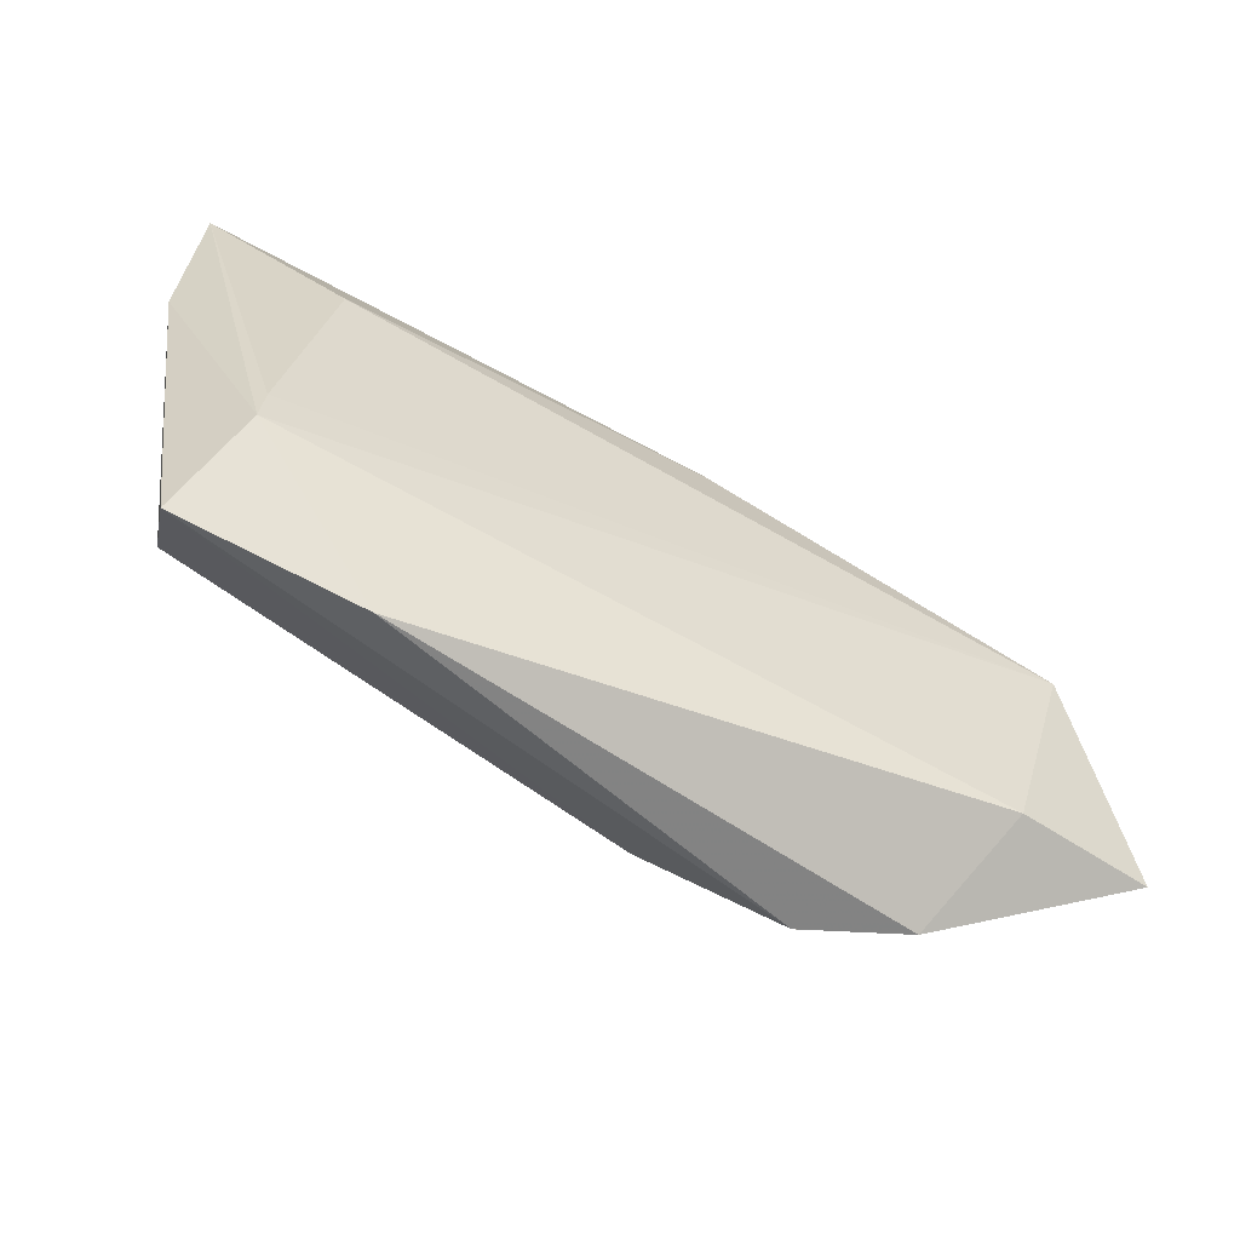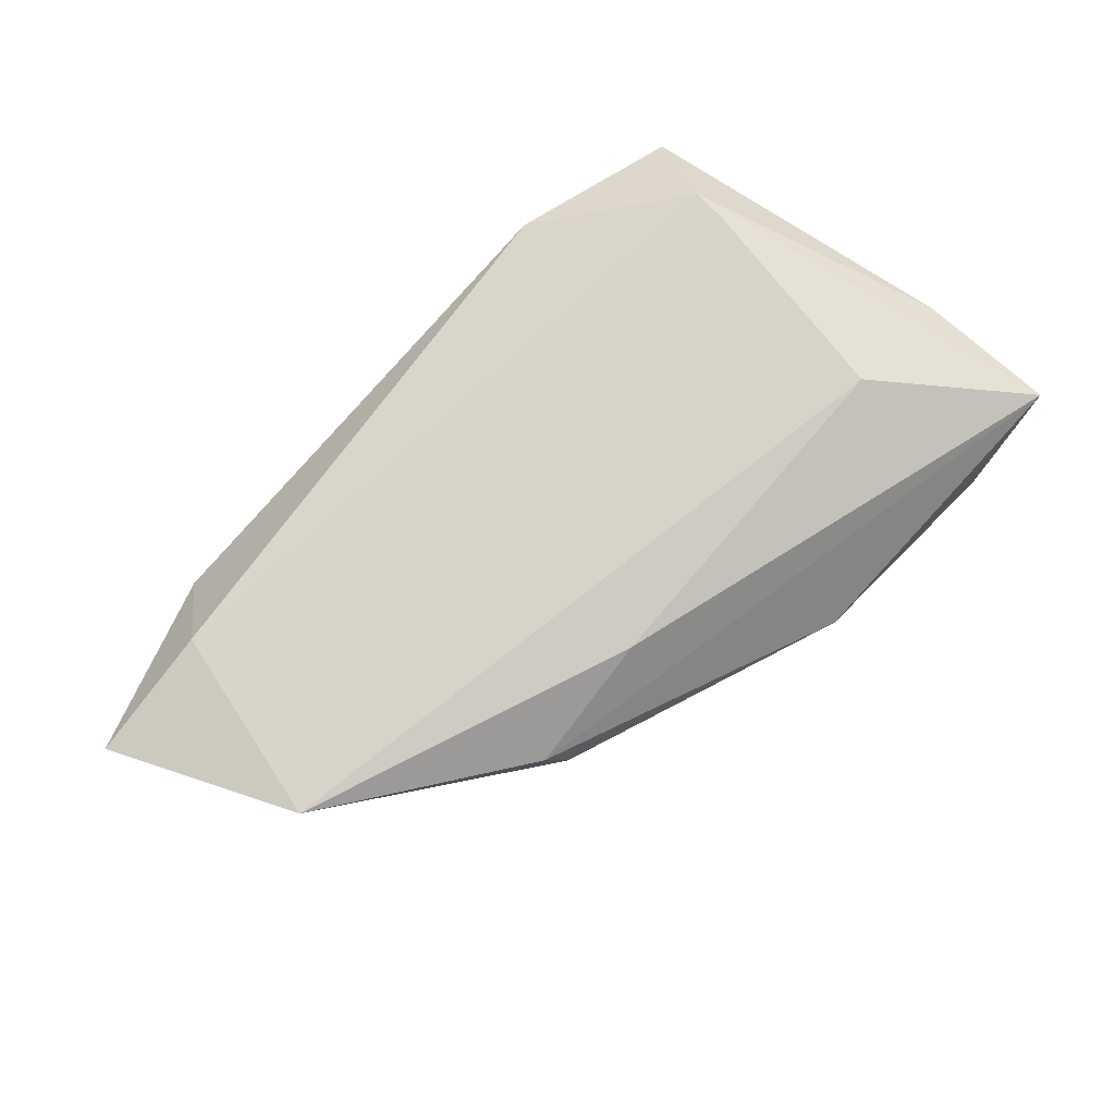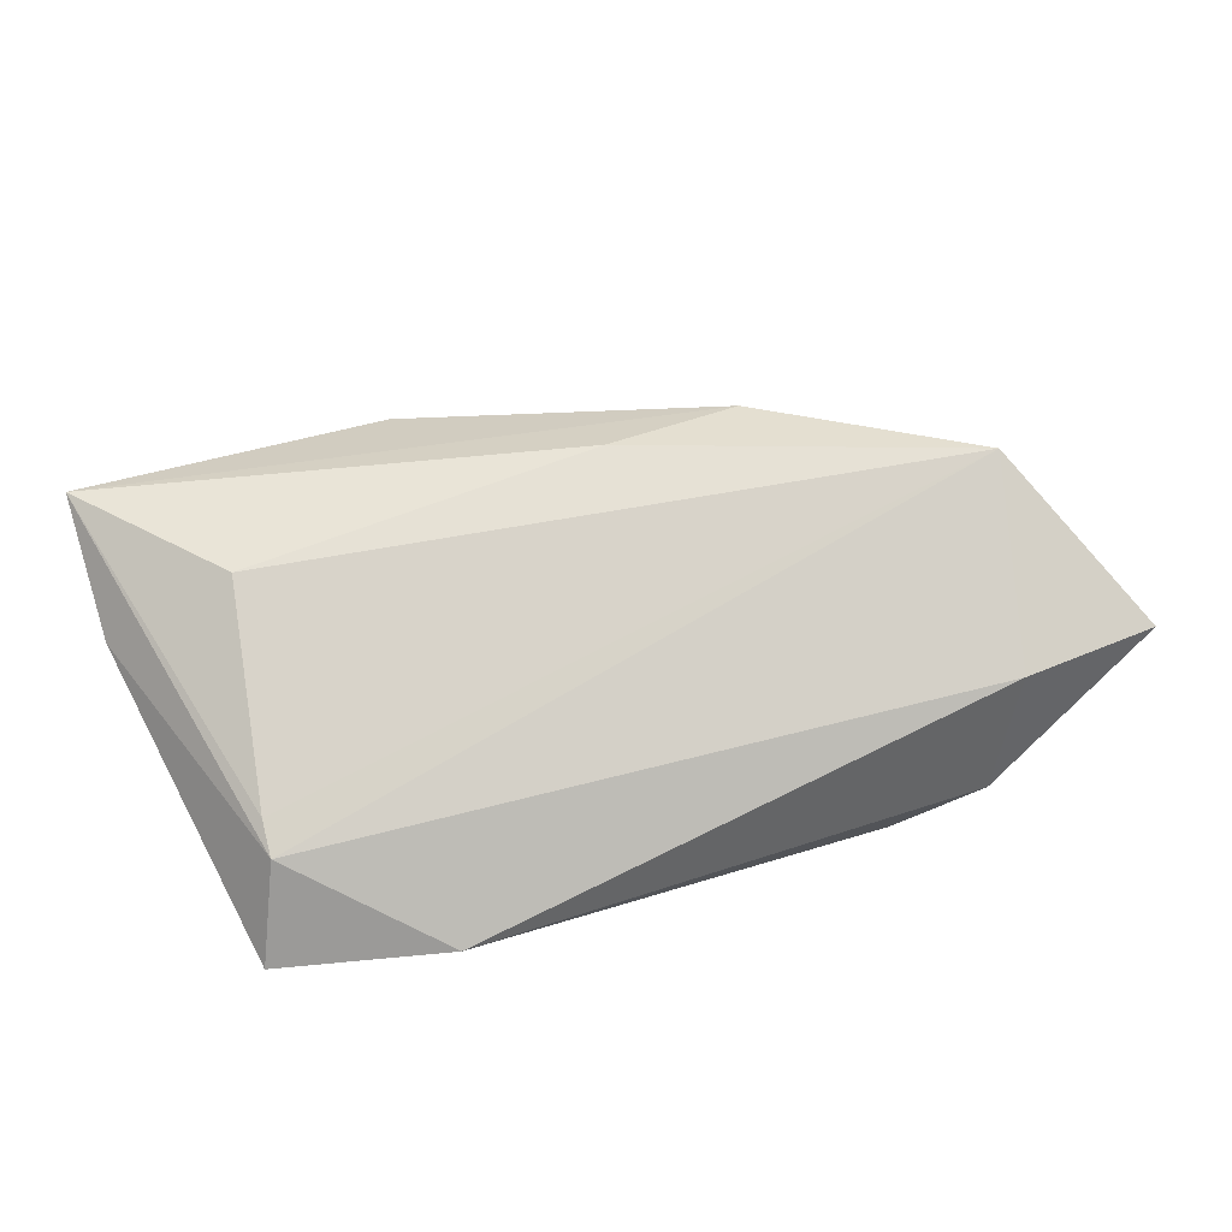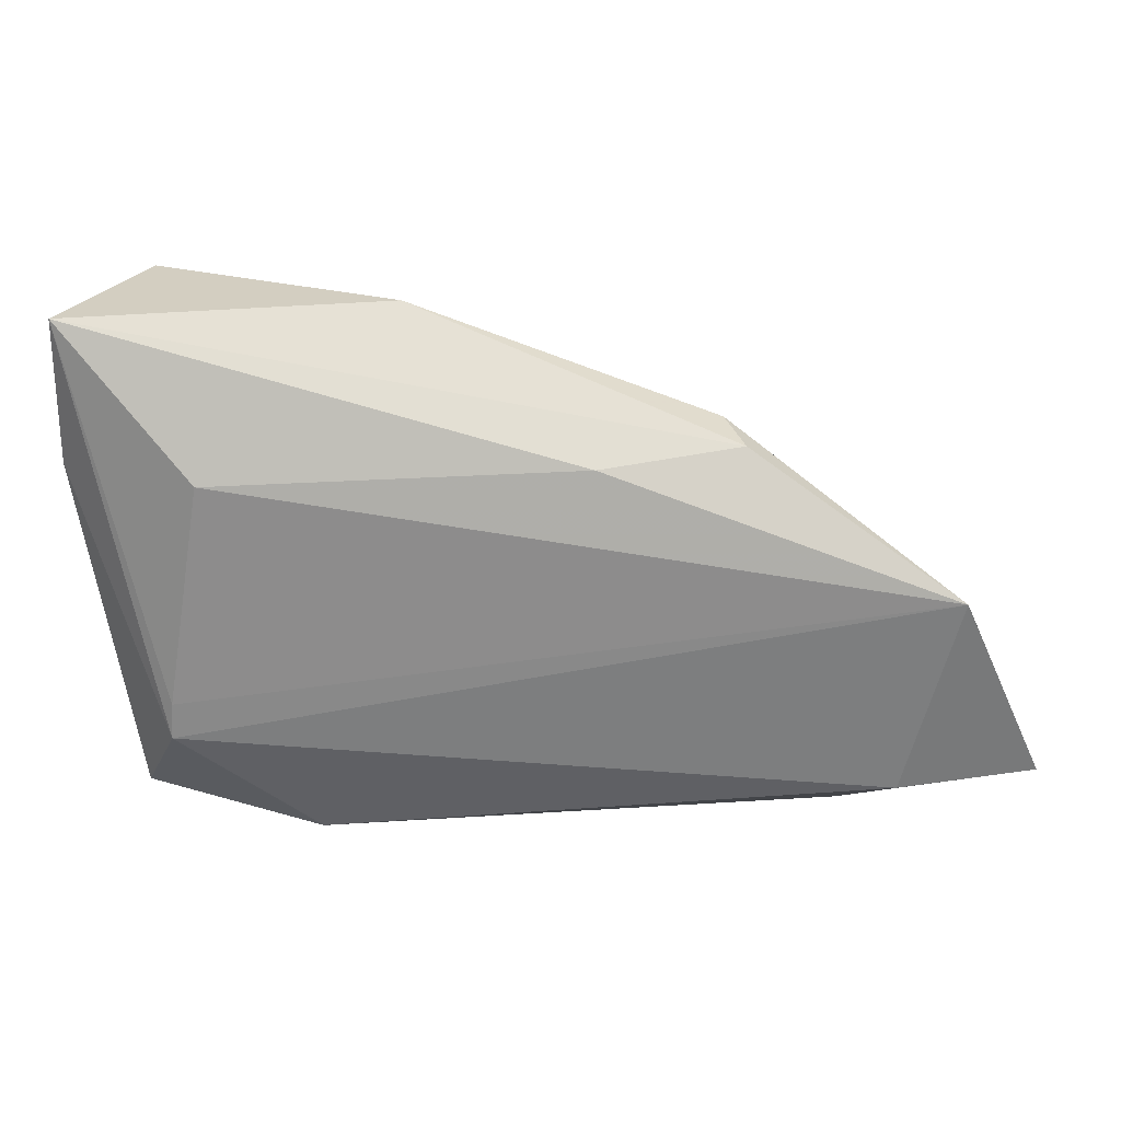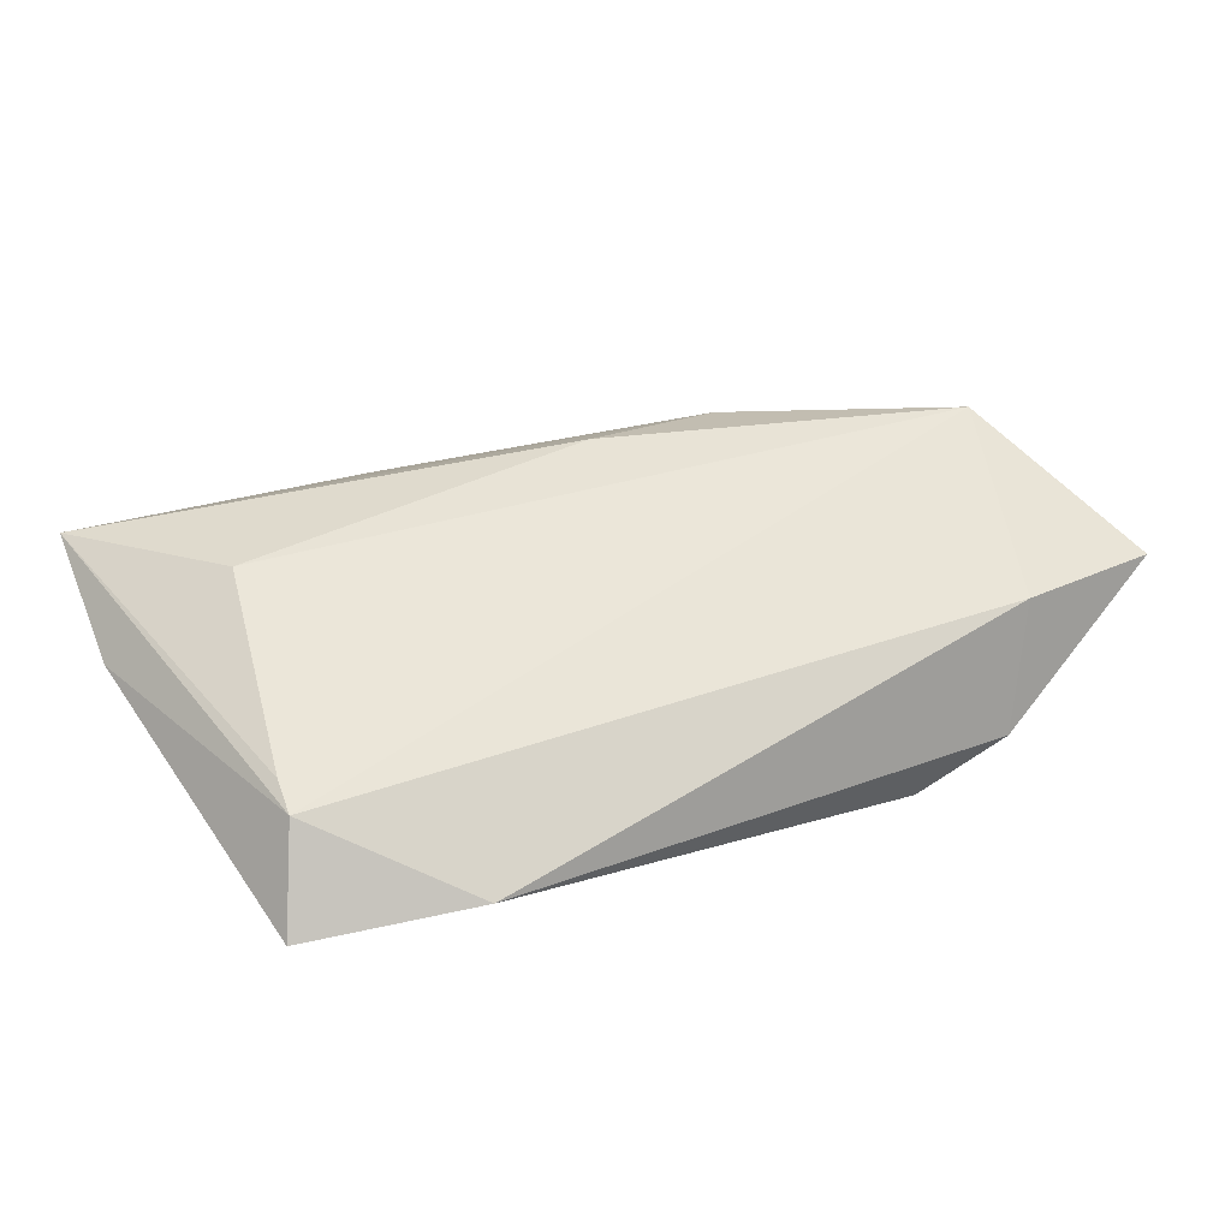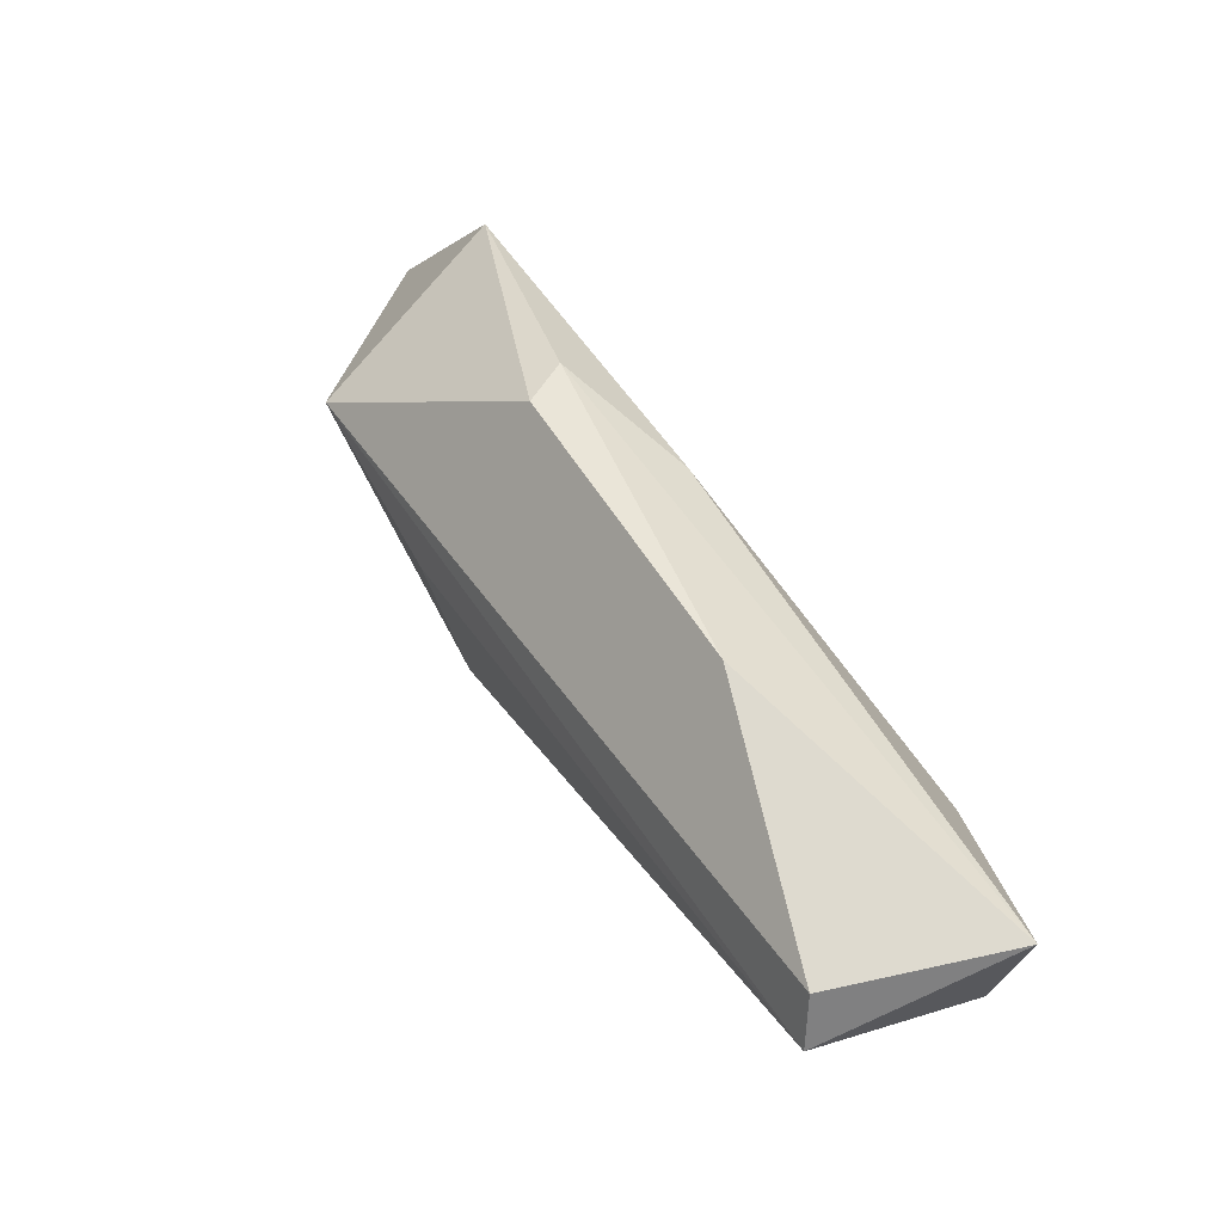
<metadata>
{"format":"obj","ext":"obj","renderer":"f3d","projection":"perspective","resolution":1024,"background":"white","views":[{"elev":-61.0,"azim":-27.3,"up":"+Y"},{"elev":77.3,"azim":132.9,"up":"+Z"},{"elev":73.6,"azim":-18.6,"up":"+Z"},{"elev":23.0,"azim":1.1,"up":"+Y"},{"elev":54.0,"azim":-24.6,"up":"+Z"},{"elev":72.9,"azim":-124.5,"up":"+Y"}]}
</metadata>
<code>
v 0.01617 -0.01819 -0.01482
v -0.04863 0.01563 0.004678
v -0.03711 -0.01575 0.0118
v 0.04178 -0.03068 -0.002778
v 0.03032 -0.03068 -0.007915
v -0.0322 0.01605 0.01331
v 0.02856 0.01903 0.007136
v -0.04799 0.03344 0.007599
v 0.0534 0.002661 0.01328
v 0.02618 0.02068 0.001817
v 0.04726 -0.002184 -0.01268
v -0.03677 -0.01123 0.0121
v -0.02084 -0.03068 0.005594
v 0.02399 0.0002991 -0.01482
v -0.03995 -0.01072 -0.008309
v -0.04001 0.0341 -0.01205
v 0.06401 -0.0211 0.007467
v -0.01015 0.03342 -0.0003661
v -0.04361 0.02925 -0.01482
v 0.01176 0.01776 0.01171
v -0.04186 -0.02542 0.003758
v 0.04731 -0.02239 0.009969
f 8 19 2
f 2 3 8
f 21 3 2
f 13 3 21
f 21 5 13
f 17 11 9
f 8 7 18
f 4 11 17
f 4 5 11
f 4 13 5
f 21 2 15
f 15 2 19
f 11 5 1
f 1 15 19
f 1 5 21
f 21 15 1
f 3 13 22
f 17 9 22
f 22 9 3
f 22 4 17
f 13 4 22
f 16 19 8
f 8 18 16
f 11 19 16
f 16 18 11
f 11 18 10
f 10 18 7
f 10 9 11
f 7 9 10
f 14 19 11
f 11 1 14
f 14 1 19
f 8 6 20
f 20 6 9
f 20 7 8
f 20 9 7
f 3 9 12
f 9 6 12
f 8 3 12
f 12 6 8

</code>
